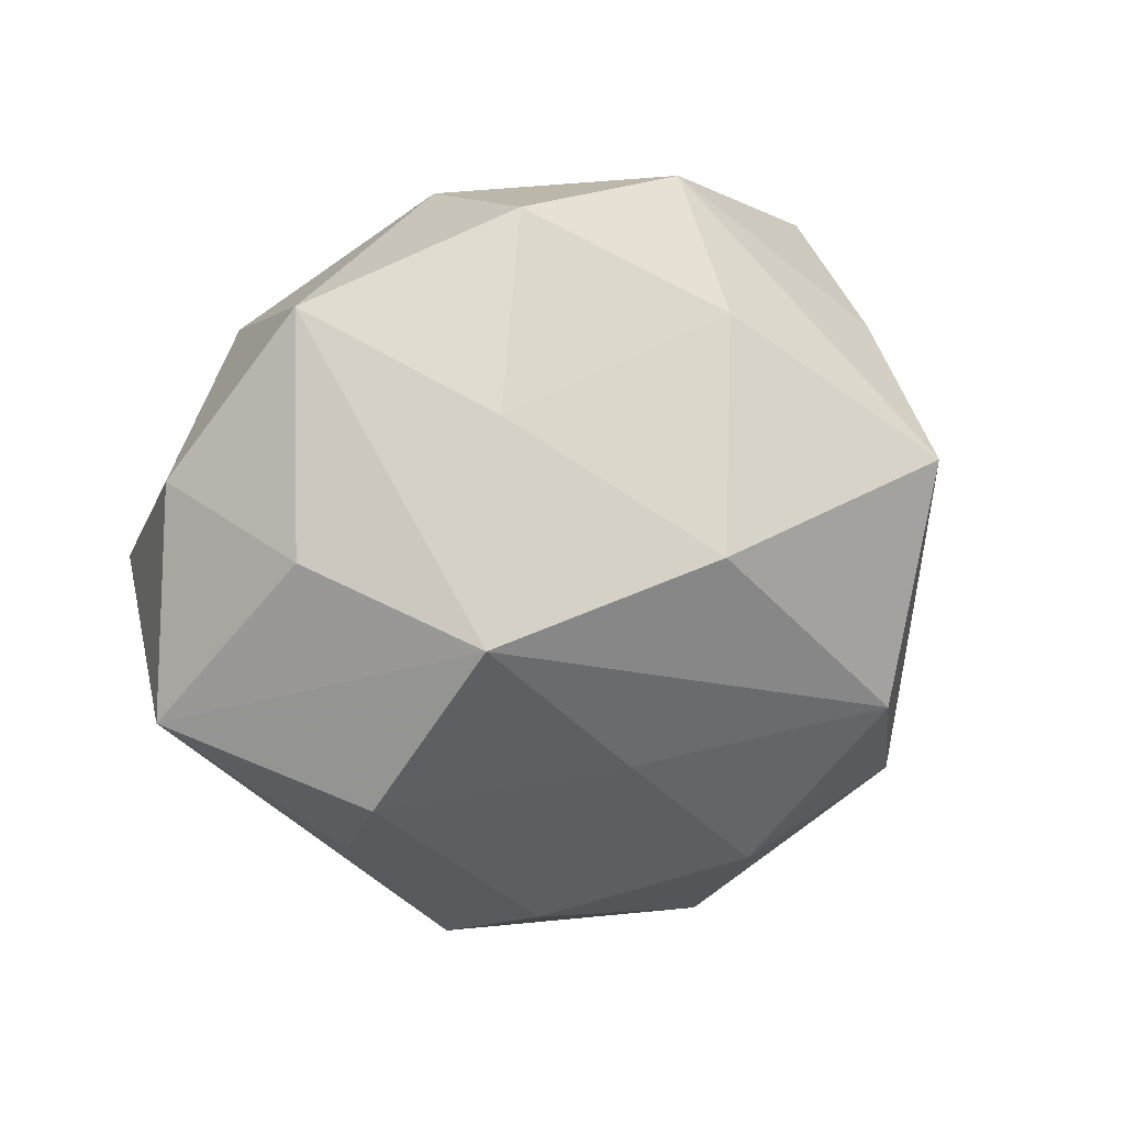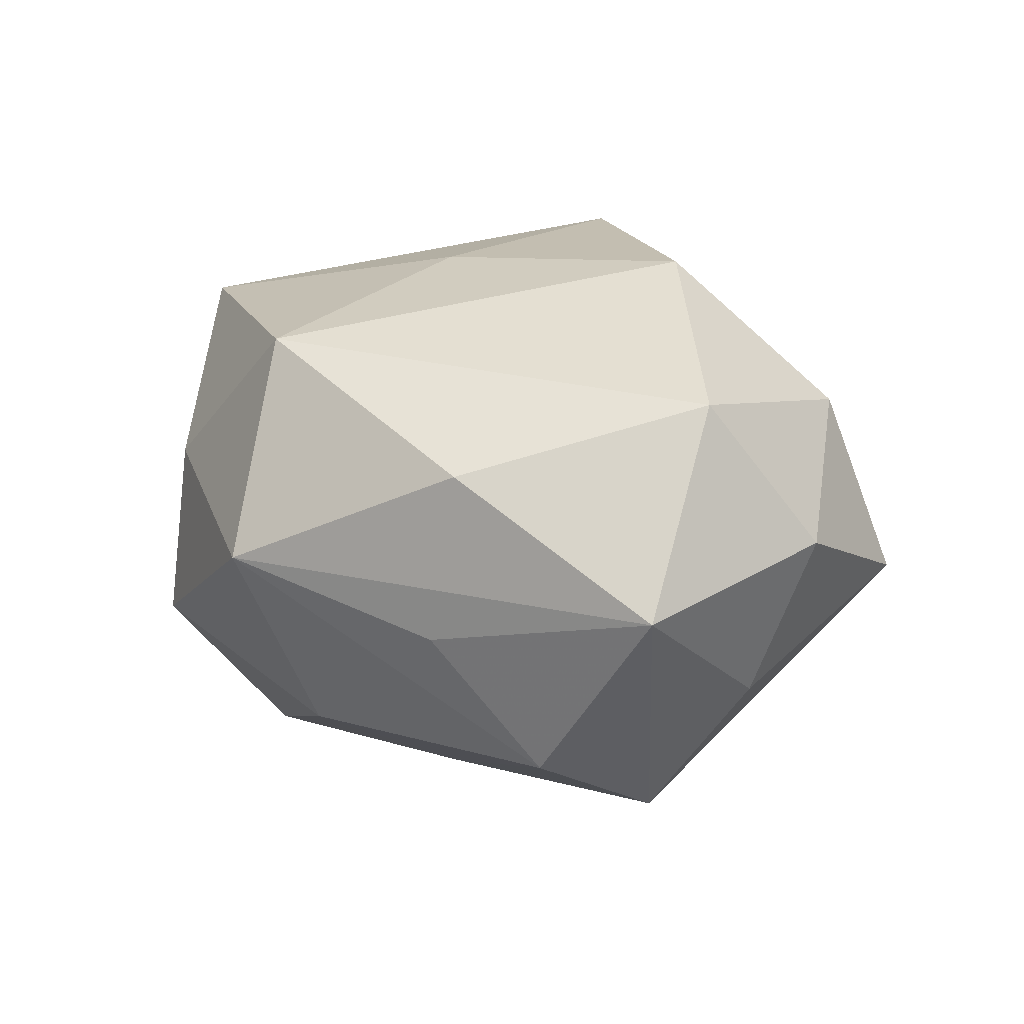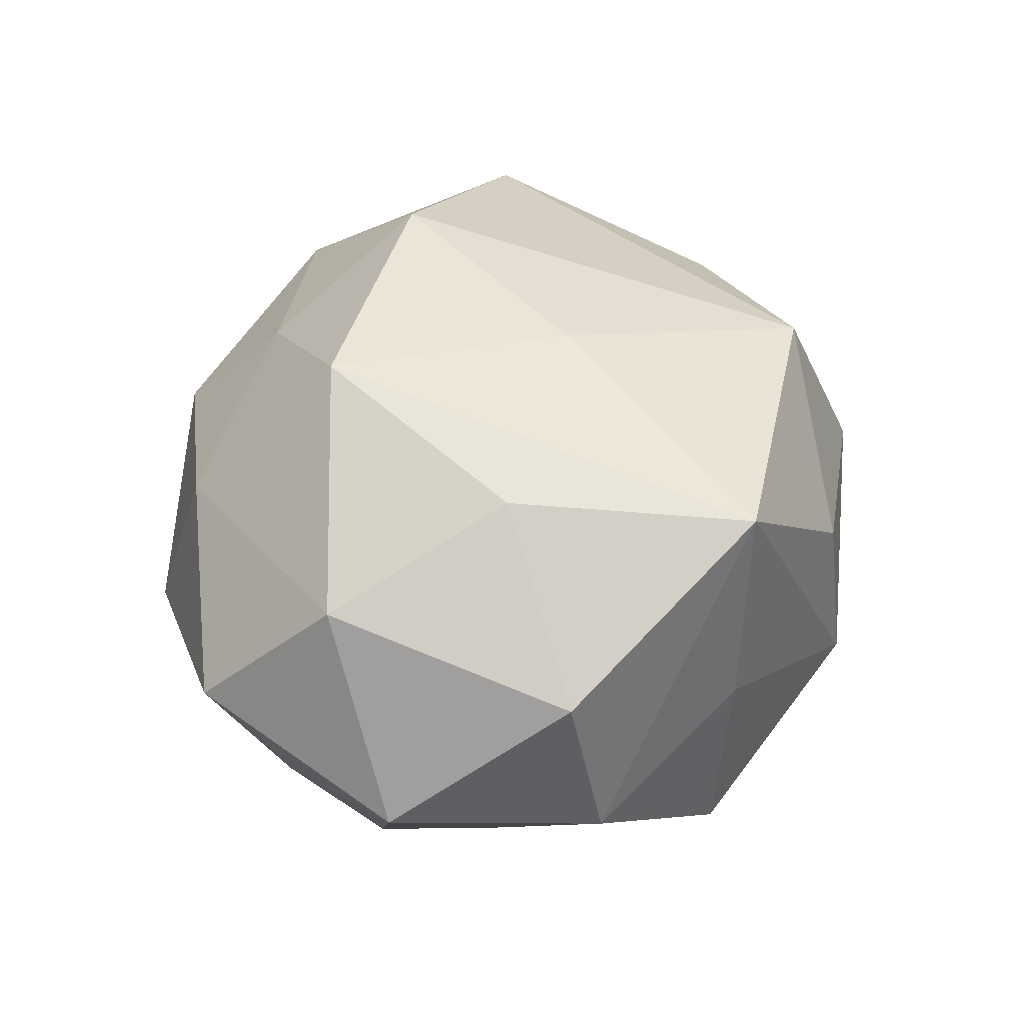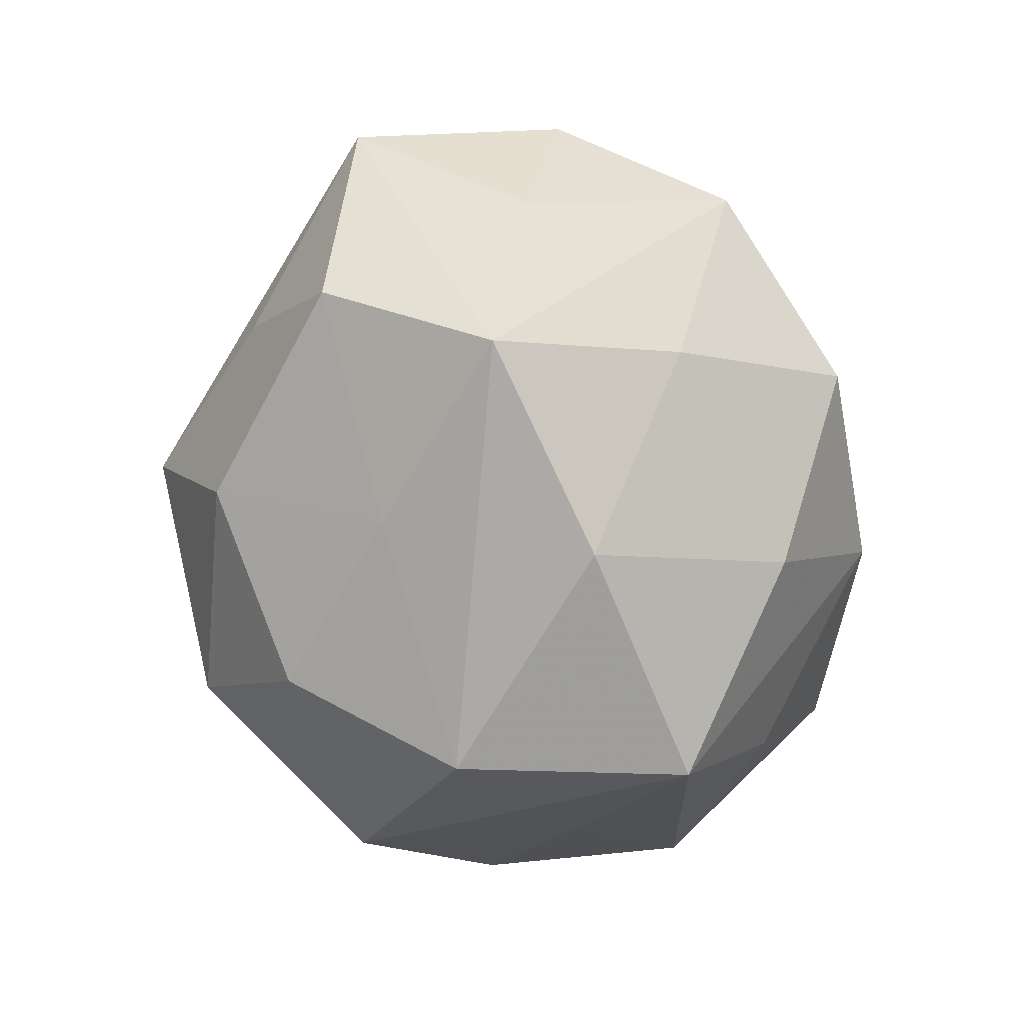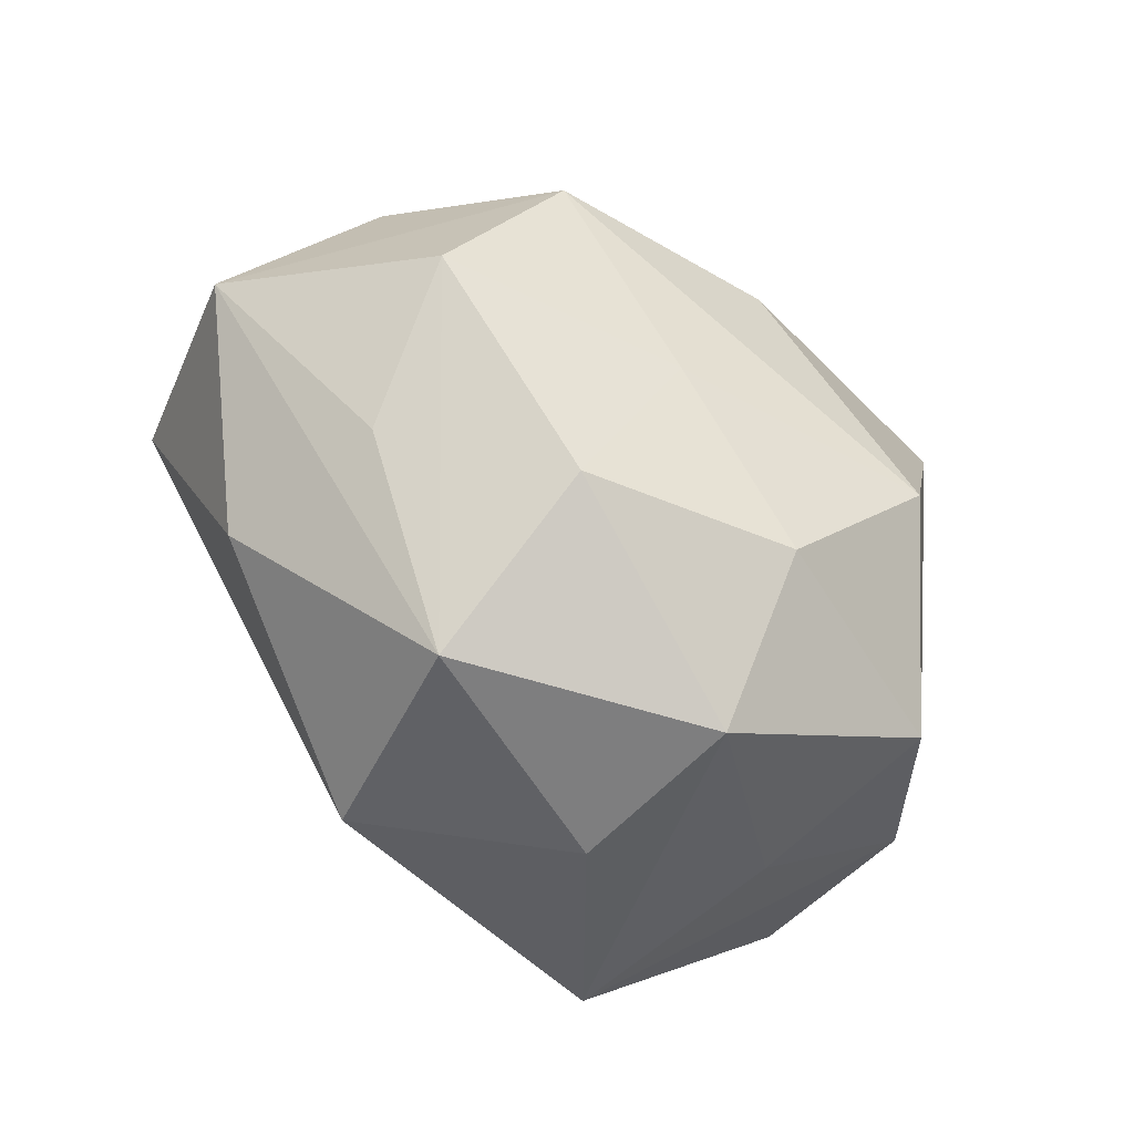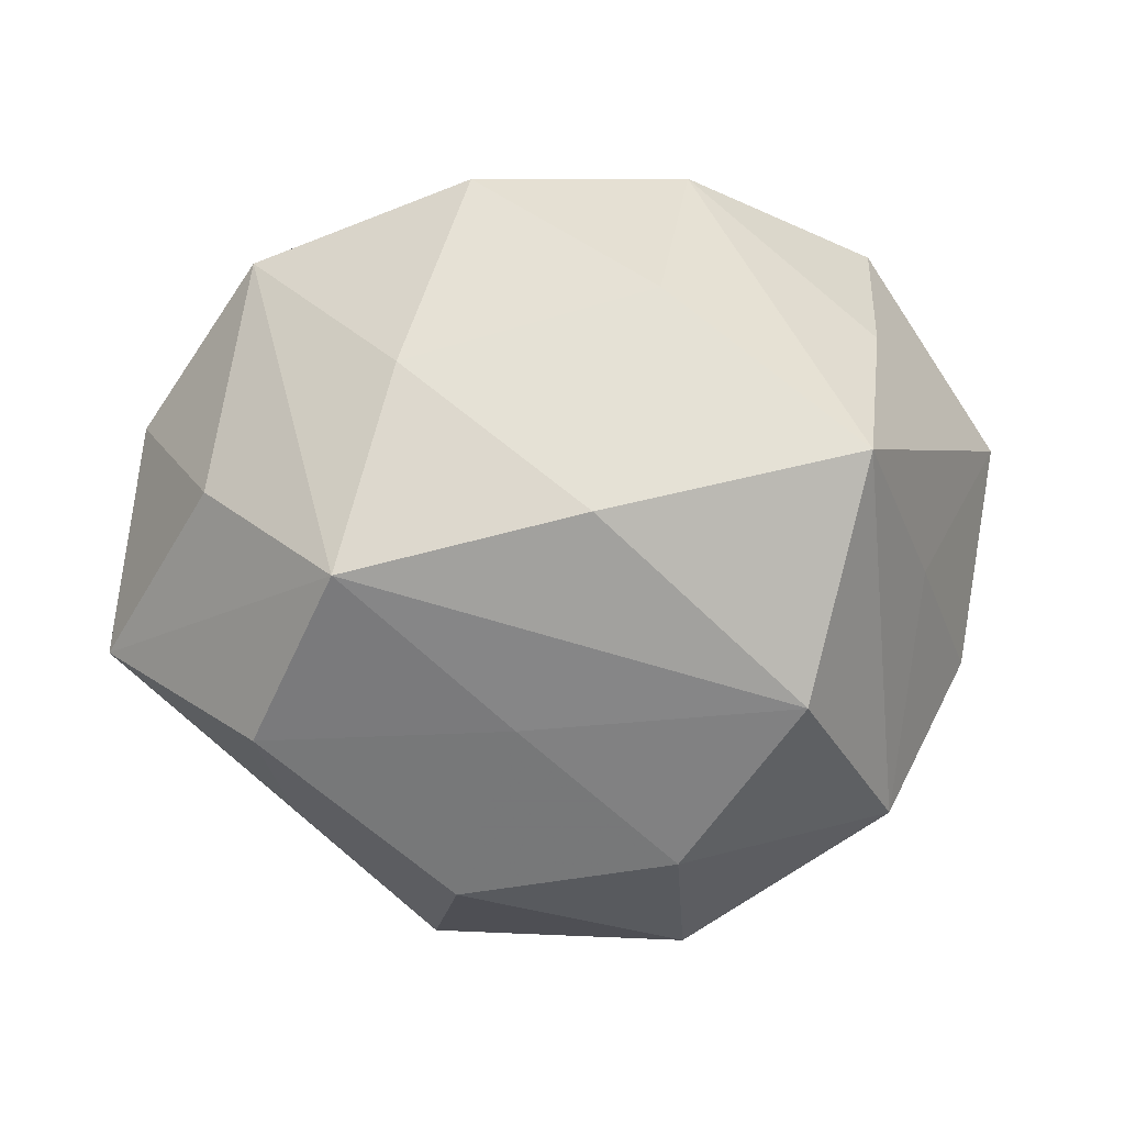
<metadata>
{"format":"obj","ext":"obj","renderer":"f3d","projection":"perspective","resolution":1024,"background":"white","views":[{"elev":17.4,"azim":146.1,"up":"+Y"},{"elev":14.2,"azim":63.4,"up":"+Z"},{"elev":44.2,"azim":-87.5,"up":"+Z"},{"elev":-72.8,"azim":101.8,"up":"+Z"},{"elev":-68.4,"azim":136.4,"up":"+Y"},{"elev":8.4,"azim":169.0,"up":"+Y"}]}
</metadata>
<code>
v 0.01305 -0.03701 0.001654
v -0.004165 0.02624 -0.0195
v -0.02688 -0.02262 -0.01673
v 0.03982 0.01242 0.003603
v 0.02566 0.002591 -0.02622
v -0.02065 0.01264 -0.0292
v 0.01361 -0.02862 -0.01565
v -0.005427 -0.02503 -0.02219
v -0.02314 -0.001298 0.02393
v -0.03011 -0.0002217 -0.01609
v 0.006629 -0.02955 0.02149
v 0.03188 -0.0132 -0.01763
v 0.04383 -0.007957 -0.0007504
v -0.03809 -0.007876 0.01181
v 0.006498 0.02412 0.01907
v 0.03536 0.008152 -0.01176
v 0.01898 0.01998 -0.01828
v -0.02552 -0.024 0.001373
v -0.04199 0.009125 -0.0005855
v -0.01032 0.01622 0.02907
v 0.00413 0.008021 -0.03039
v 0.00965 -0.01183 -0.02436
v 0.02735 -0.02258 -0.004693
v -0.03176 0.01507 0.0171
v 0.01089 0.03556 -0.00899
v -0.02289 -0.02461 0.02227
v -0.01061 0.03561 -0.002828
v 0.0374 0.001594 0.0176
v -0.009058 -0.03608 -0.009228
v -0.02638 0.02106 -0.01212
v 0.02961 -0.02108 0.01147
v 0.02673 0.02238 0.01438
v -0.0149 -0.009592 -0.03019
v -0.03054 0.02796 0.004081
v 0.01593 0.01044 0.0278
v -0.01226 0.03038 0.01459
v -0.03786 -0.01109 -0.004897
v 0.009881 0.03445 0.007228
v 0.03002 0.02795 -0.002934
v -0.002319 -0.006308 0.02707
v -0.009213 -0.03405 0.007585
f 13 5 16
f 19 30 6
f 33 3 6
f 12 5 13
f 34 30 19
f 8 3 33
f 31 1 13
f 13 28 31
f 11 31 28
f 1 31 11
f 11 41 1
f 26 41 11
f 39 16 5
f 21 5 33
f 33 6 21
f 6 2 21
f 37 14 19
f 26 14 37
f 13 1 23
f 23 12 13
f 1 12 23
f 3 8 29
f 1 41 29
f 29 41 26
f 5 12 22
f 33 5 22
f 22 8 33
f 20 15 36
f 9 26 20
f 9 14 26
f 35 11 28
f 35 28 32
f 35 15 20
f 32 15 35
f 20 26 40
f 26 11 40
f 40 35 20
f 11 35 40
f 13 16 4
f 16 39 4
f 4 28 13
f 32 28 4
f 4 39 32
f 30 34 27
f 27 6 30
f 27 2 6
f 25 2 27
f 34 36 27
f 17 2 25
f 17 21 2
f 5 21 17
f 25 39 17
f 17 39 5
f 10 6 3
f 3 37 10
f 19 6 10
f 10 37 19
f 3 29 18
f 18 29 26
f 18 37 3
f 26 37 18
f 7 22 12
f 8 22 7
f 7 12 1
f 1 29 7
f 7 29 8
f 38 15 32
f 38 36 15
f 38 39 25
f 32 39 38
f 25 27 38
f 38 27 36
f 14 9 24
f 24 34 19
f 19 14 24
f 24 9 20
f 20 36 24
f 24 36 34

</code>
